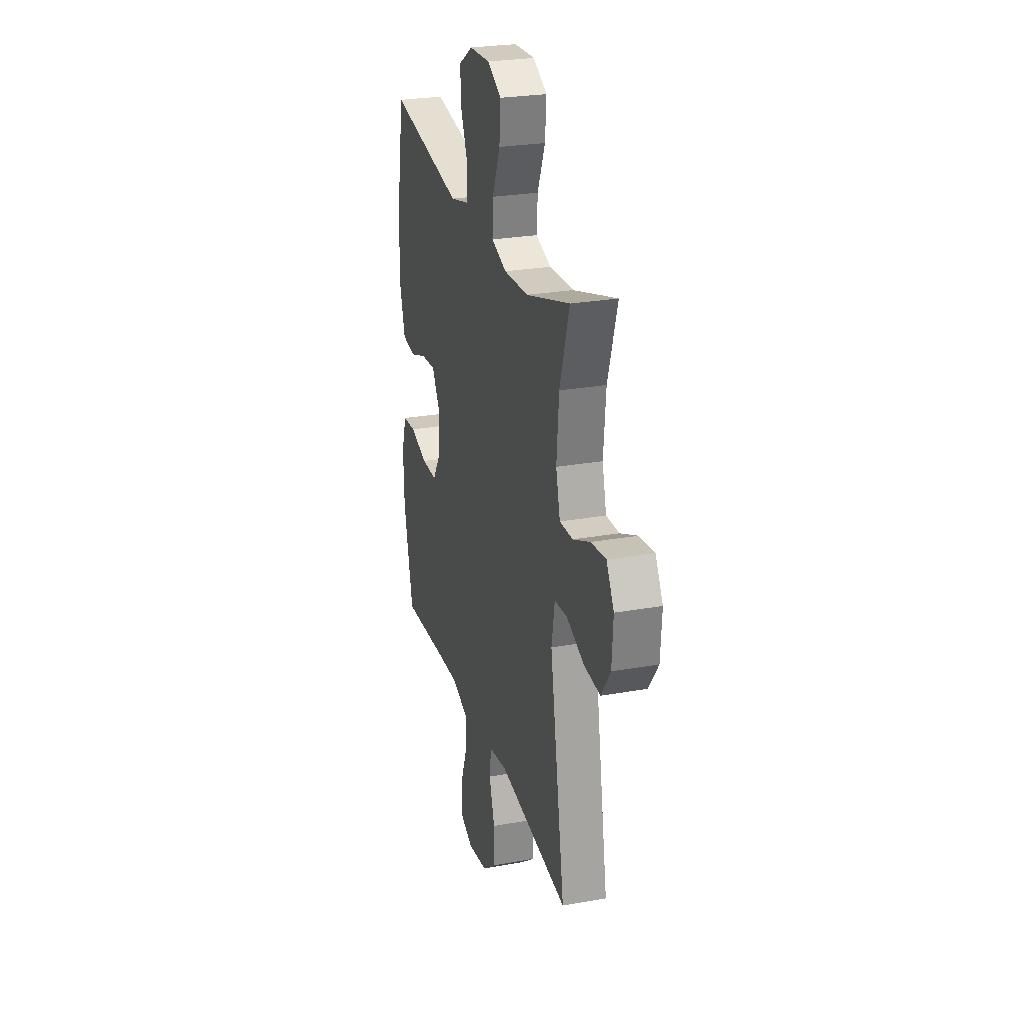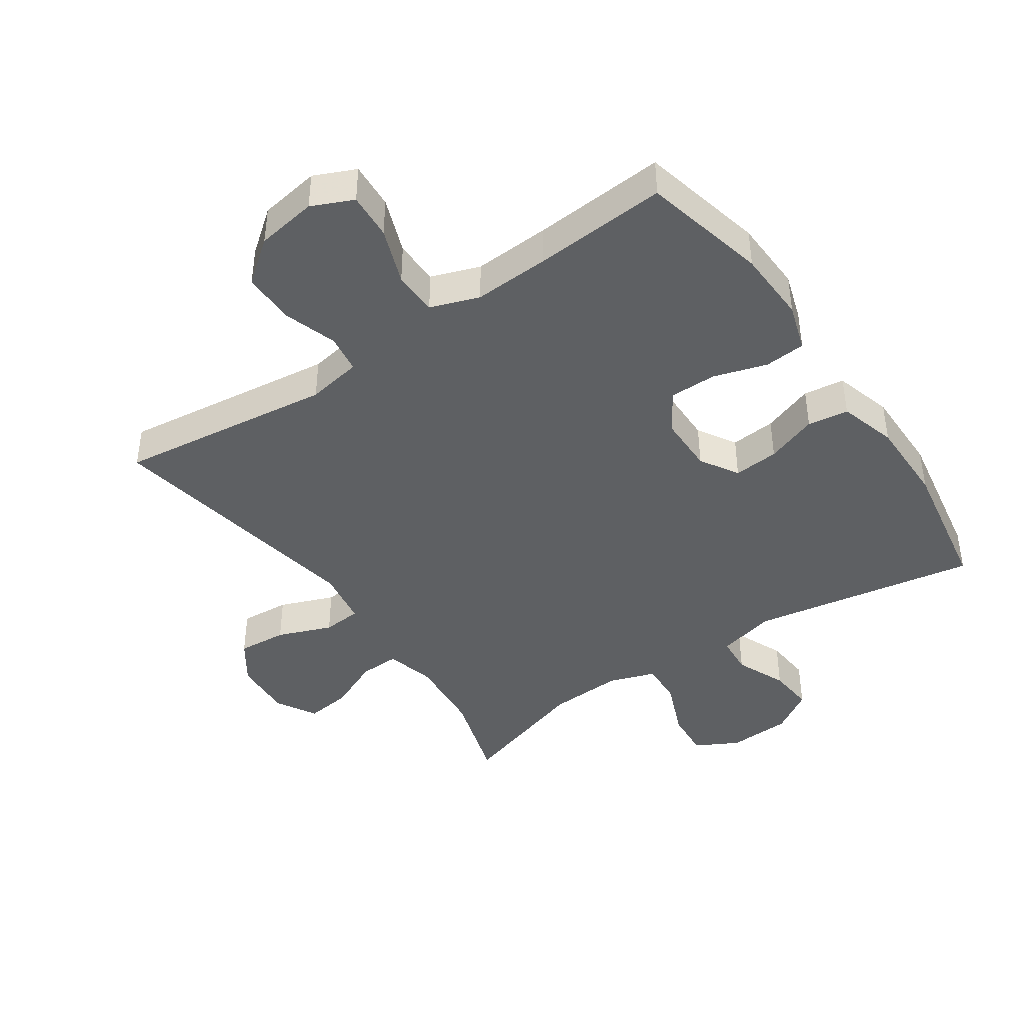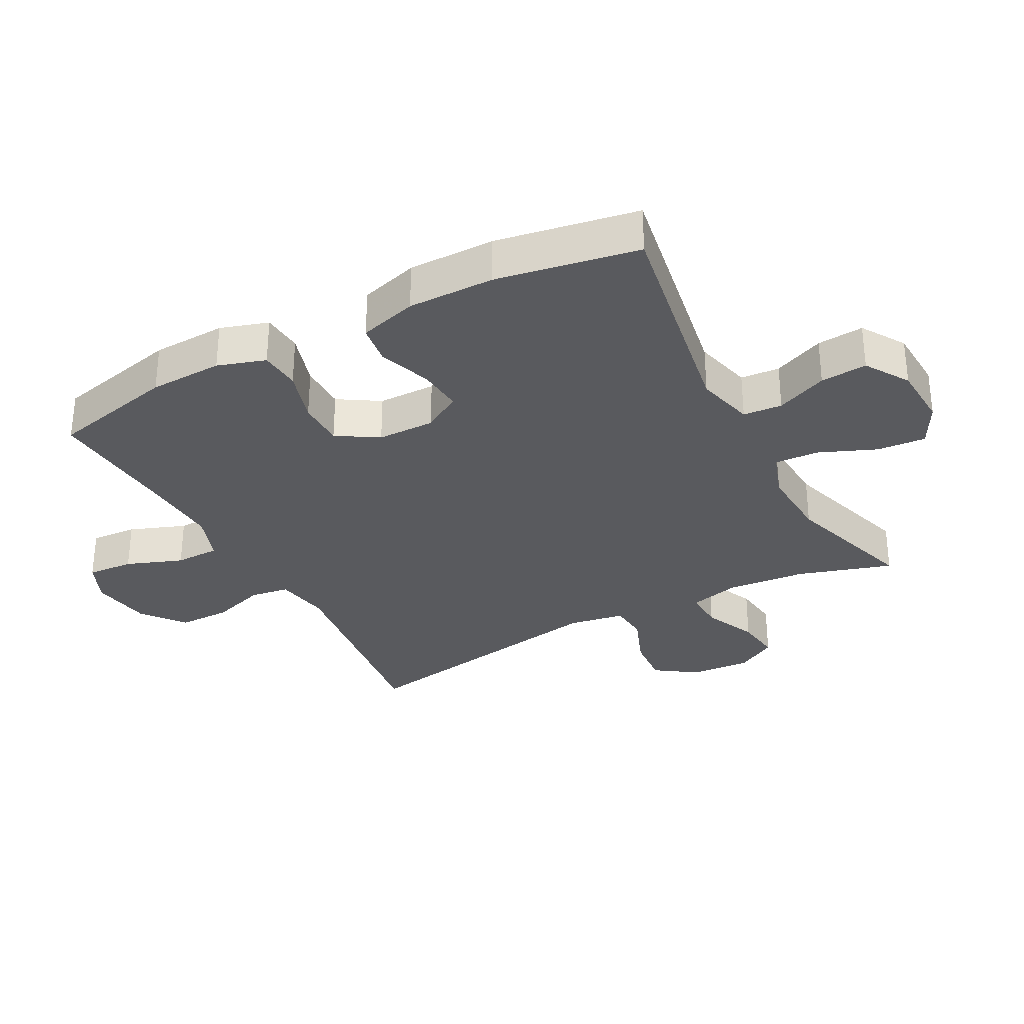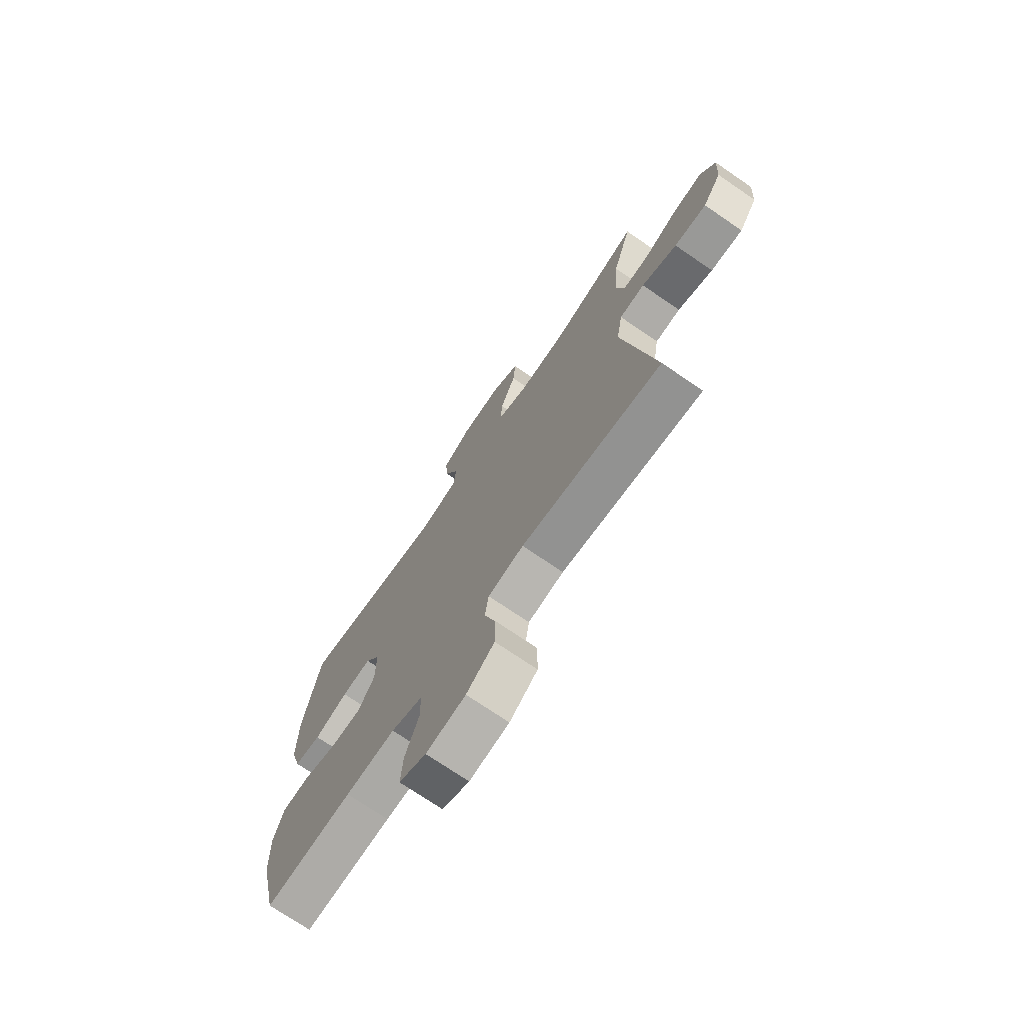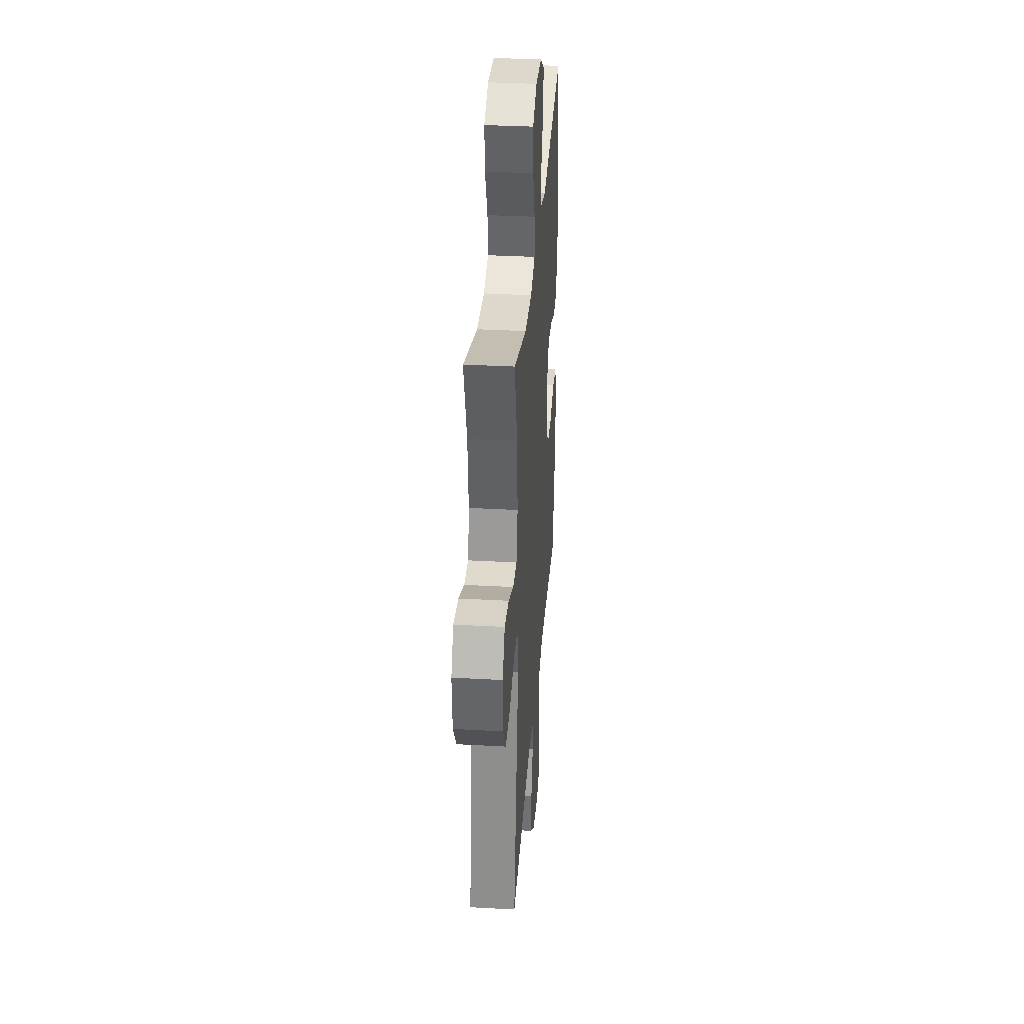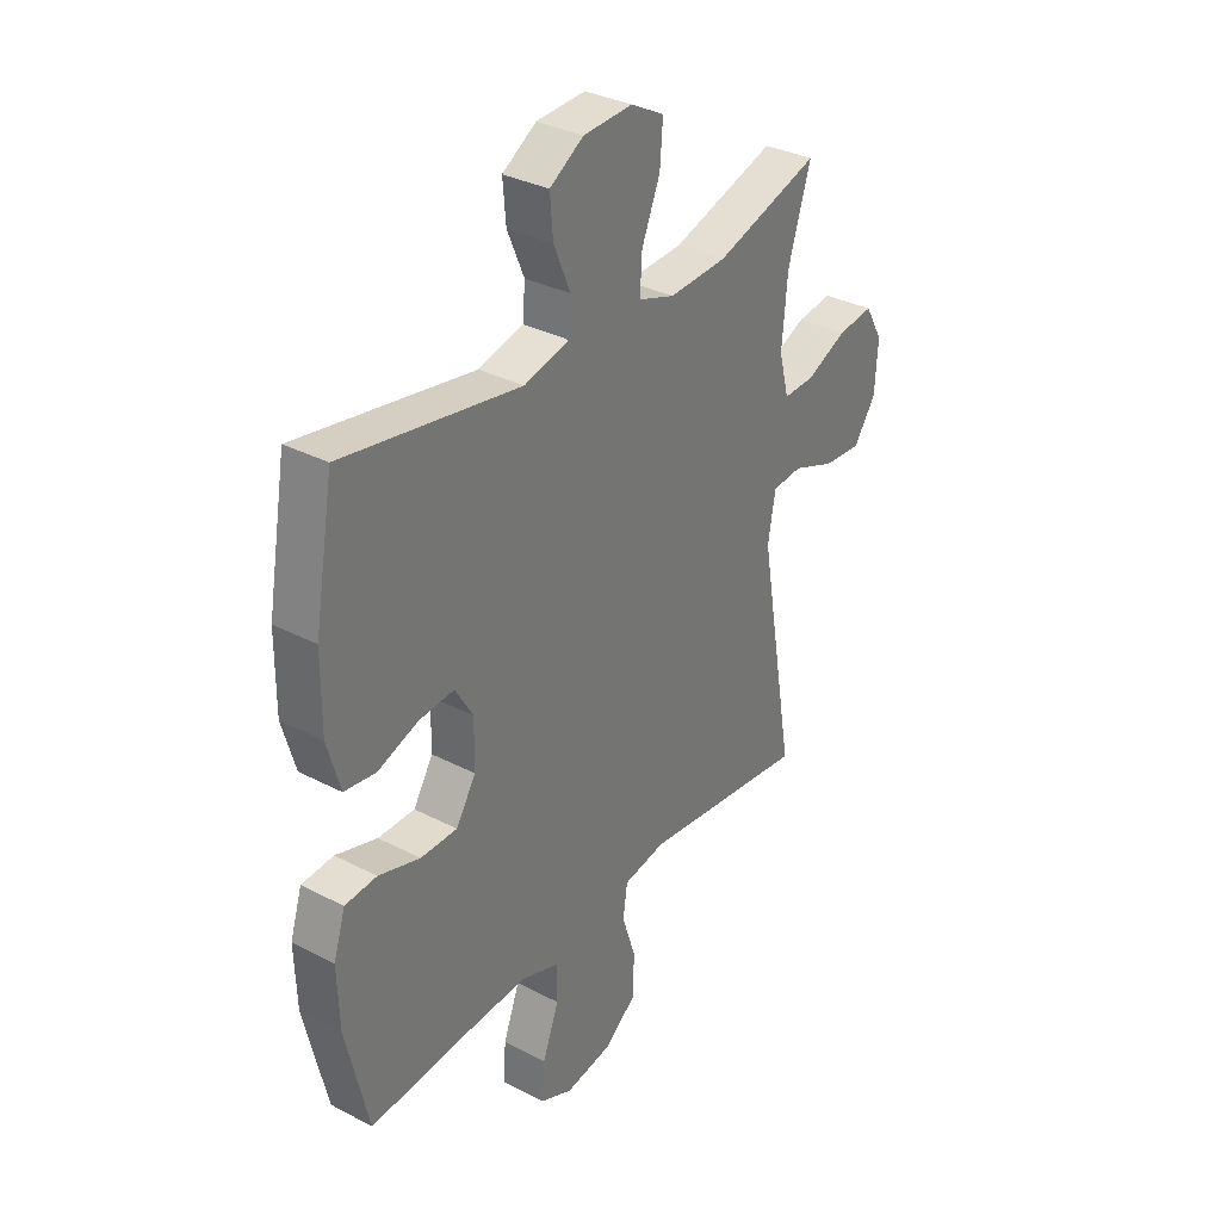
<metadata>
{"format":"obj","ext":"obj","renderer":"f3d","projection":"perspective","resolution":1024,"background":"white","views":[{"elev":26.5,"azim":74.3,"up":"+Z"},{"elev":-42.3,"azim":-145.5,"up":"+Y"},{"elev":-31.5,"azim":-61.9,"up":"+Y"},{"elev":-72.8,"azim":55.6,"up":"+Z"},{"elev":34.3,"azim":94.3,"up":"+Z"},{"elev":33.3,"azim":-54.5,"up":"+Z"}]}
</metadata>
<code>
v -0.5 0.07 0.5
v -0.144 0.07 0.438
v -0.053 0.07 0.461
v -0.048 0.07 0.522
v -0.082 0.07 0.602
v -0.088 0.07 0.675
v -0.02 0.07 0.718
v 0.079 0.07 0.723
v 0.146 0.07 0.687
v 0.14 0.07 0.611
v 0.103 0.07 0.522
v 0.099 0.07 0.453
v 0.172 0.07 0.428
v 0.289 0.07 0.434
v 0.5 0.07 0.5
v 0.454 0.07 0.352
v 0.443 0.07 0.228
v 0.463 0.07 0.15
v 0.526 0.07 0.152
v 0.609 0.07 0.189
v 0.681 0.07 0.198
v 0.717 0.07 0.135
v 0.711 0.07 0.04
v 0.666 0.07 -0.025
v 0.588 0.07 -0.019
v 0.503 0.07 0.014
v 0.442 0.07 0.009
v 0.427 0.07 -0.079
v 0.5 0.07 -0.5
v 0.162 0.07 -0.457
v 0.076 0.07 -0.472
v 0.067 0.07 -0.533
v 0.094 0.07 -0.617
v 0.094 0.07 -0.699
v 0.027 0.07 -0.751
v -0.068 0.07 -0.766
v -0.133 0.07 -0.737
v -0.128 0.07 -0.664
v -0.095 0.07 -0.576
v -0.096 0.07 -0.506
v -0.172 0.07 -0.479
v -0.291 0.07 -0.485
v -0.5 0.07 -0.5
v -0.545 0.07 -0.304
v -0.549 0.07 -0.189
v -0.525 0.07 -0.114
v -0.461 0.07 -0.109
v -0.377 0.07 -0.135
v -0.303 0.07 -0.135
v -0.263 0.07 -0.071
v -0.262 0.07 0.019
v -0.298 0.07 0.079
v -0.369 0.07 0.073
v -0.45 0.07 0.044
v -0.514 0.07 0.053
v -0.54 0.07 0.144
v -0.539 0.07 0.279
v -0.5 0 0.5
v -0.144 0 0.438
v -0.053 0 0.461
v -0.048 0 0.522
v -0.082 0 0.602
v -0.088 0 0.675
v -0.02 0 0.718
v 0.079 0 0.723
v 0.146 0 0.687
v 0.14 0 0.611
v 0.103 0 0.522
v 0.099 0 0.453
v 0.172 0 0.428
v 0.289 0 0.434
v 0.5 0 0.5
v 0.454 0 0.352
v 0.443 0 0.228
v 0.463 0 0.15
v 0.526 0 0.152
v 0.609 0 0.189
v 0.681 0 0.198
v 0.717 0 0.135
v 0.711 0 0.04
v 0.666 0 -0.025
v 0.588 0 -0.019
v 0.503 0 0.014
v 0.442 0 0.009
v 0.427 0 -0.079
v 0.5 0 -0.5
v 0.162 0 -0.457
v 0.076 0 -0.472
v 0.067 0 -0.533
v 0.094 0 -0.617
v 0.094 0 -0.699
v 0.027 0 -0.751
v -0.068 0 -0.766
v -0.133 0 -0.737
v -0.128 0 -0.664
v -0.095 0 -0.576
v -0.096 0 -0.506
v -0.172 0 -0.479
v -0.291 0 -0.485
v -0.5 0 -0.5
v -0.545 0 -0.304
v -0.549 0 -0.189
v -0.525 0 -0.114
v -0.461 0 -0.109
v -0.377 0 -0.135
v -0.303 0 -0.135
v -0.263 0 -0.071
v -0.262 0 0.019
v -0.298 0 0.079
v -0.369 0 0.073
v -0.45 0 0.044
v -0.514 0 0.053
v -0.54 0 0.144
v -0.539 0 0.279
f 57 1 2
f 56 57 2
f 55 56 2
f 54 55 2
f 53 54 2
f 52 53 2 3
f 51 52 3
f 50 51 3
f 46 47 48
f 45 46 48
f 44 45 48
f 43 44 48
f 42 43 48
f 41 42 48 49
f 40 41 49 50
f 37 38 39
f 36 37 39
f 35 36 39
f 34 35 39
f 33 34 39
f 32 33 39
f 31 32 39 40
f 28 29 30
f 27 28 30 31
f 24 25 26
f 23 24 26
f 22 23 26
f 21 22 26
f 20 21 26
f 19 20 26
f 18 19 26 27
f 40 50 3
f 31 40 3
f 27 31 3
f 18 27 3
f 17 18 3
f 9 10 11
f 8 9 11
f 7 8 11
f 6 7 11
f 5 6 11
f 4 5 11
f 4 11 12
f 3 4 12
f 16 17 3
f 14 15 16
f 13 14 16
f 13 16 3
f 3 12 13
f 59 58 114
f 59 114 113
f 59 113 112
f 59 112 111
f 59 111 110
f 60 59 110 109
f 60 109 108
f 60 108 107
f 105 104 103
f 105 103 102
f 105 102 101
f 105 101 100
f 105 100 99
f 106 105 99 98
f 107 106 98 97
f 96 95 94
f 96 94 93
f 96 93 92
f 96 92 91
f 96 91 90
f 96 90 89
f 97 96 89 88
f 87 86 85
f 88 87 85 84
f 83 82 81
f 83 81 80
f 83 80 79
f 83 79 78
f 83 78 77
f 83 77 76
f 84 83 76 75
f 60 107 97
f 60 97 88
f 60 88 84
f 60 84 75
f 60 75 74
f 68 67 66
f 68 66 65
f 68 65 64
f 68 64 63
f 68 63 62
f 68 62 61
f 69 68 61
f 69 61 60
f 60 74 73
f 73 72 71
f 73 71 70
f 60 73 70
f 70 69 60
f 1 58 59 2
f 2 59 60 3
f 3 60 61 4
f 4 61 62 5
f 5 62 63 6
f 6 63 64 7
f 7 64 65 8
f 8 65 66 9
f 9 66 67 10
f 10 67 68 11
f 11 68 69 12
f 12 69 70 13
f 13 70 71 14
f 14 71 72 15
f 15 72 73 16
f 16 73 74 17
f 17 74 75 18
f 18 75 76 19
f 19 76 77 20
f 20 77 78 21
f 21 78 79 22
f 22 79 80 23
f 23 80 81 24
f 24 81 82 25
f 25 82 83 26
f 26 83 84 27
f 27 84 85 28
f 28 85 86 29
f 29 86 87 30
f 30 87 88 31
f 31 88 89 32
f 32 89 90 33
f 33 90 91 34
f 34 91 92 35
f 35 92 93 36
f 36 93 94 37
f 37 94 95 38
f 38 95 96 39
f 39 96 97 40
f 40 97 98 41
f 41 98 99 42
f 42 99 100 43
f 43 100 101 44
f 44 101 102 45
f 45 102 103 46
f 46 103 104 47
f 47 104 105 48
f 48 105 106 49
f 49 106 107 50
f 50 107 108 51
f 51 108 109 52
f 52 109 110 53
f 53 110 111 54
f 54 111 112 55
f 55 112 113 56
f 56 113 114 57
f 57 114 58 1

</code>
